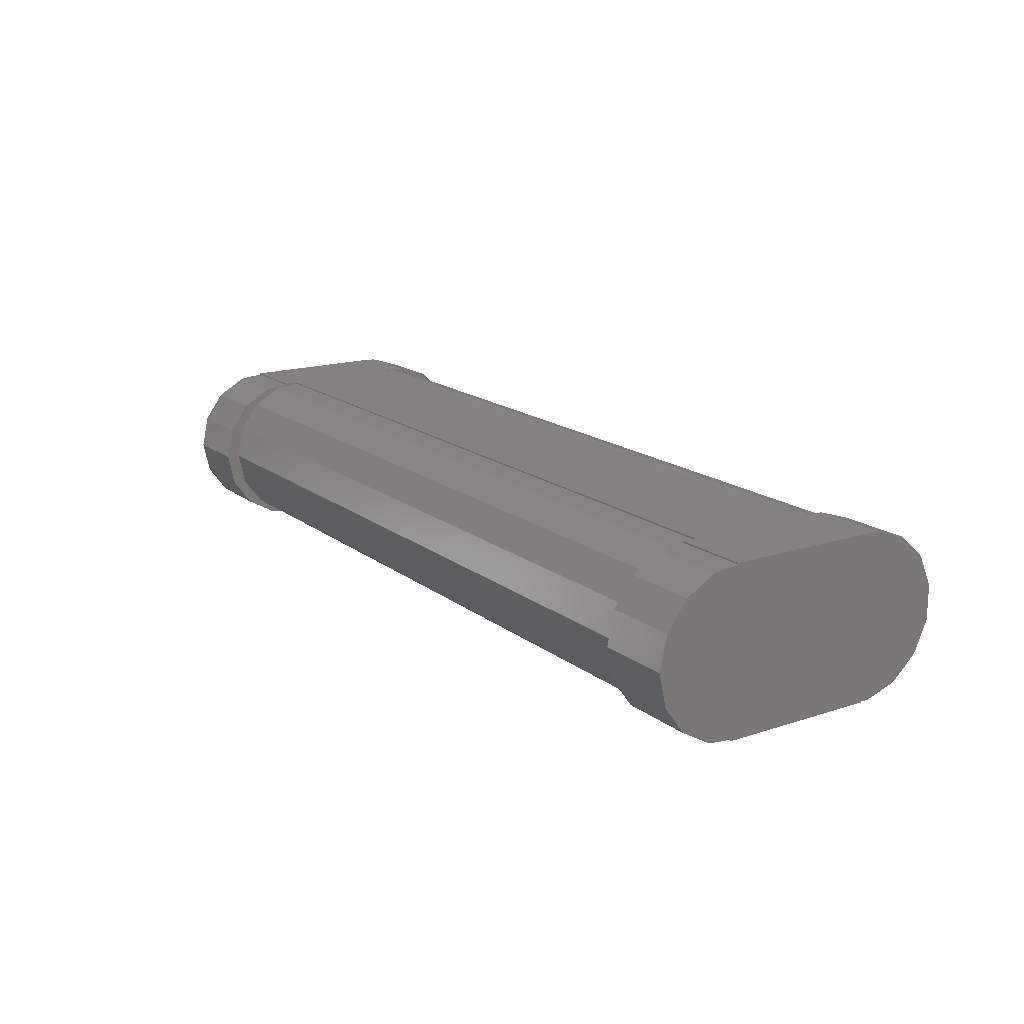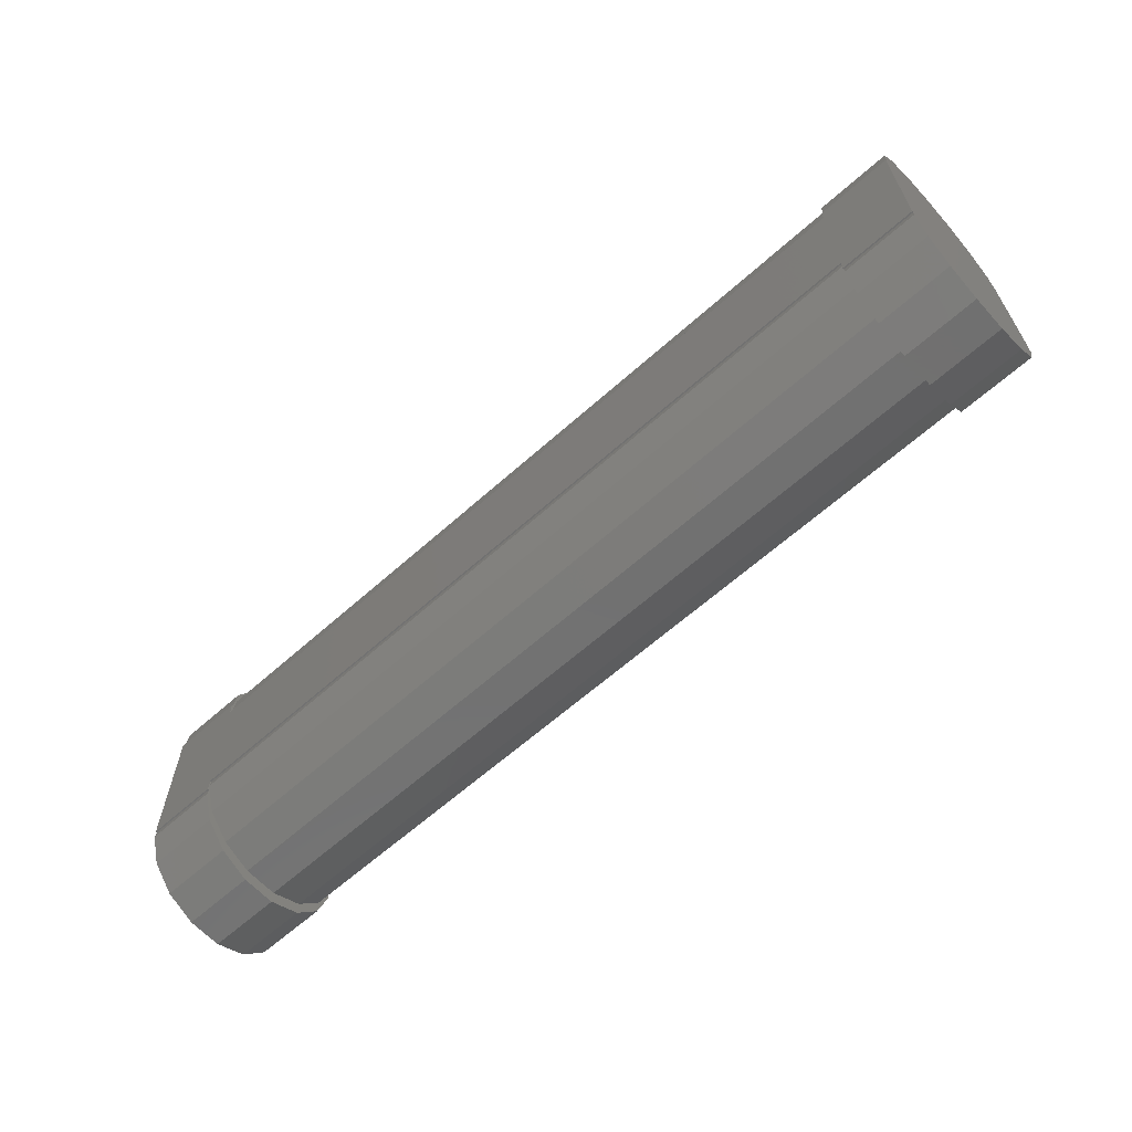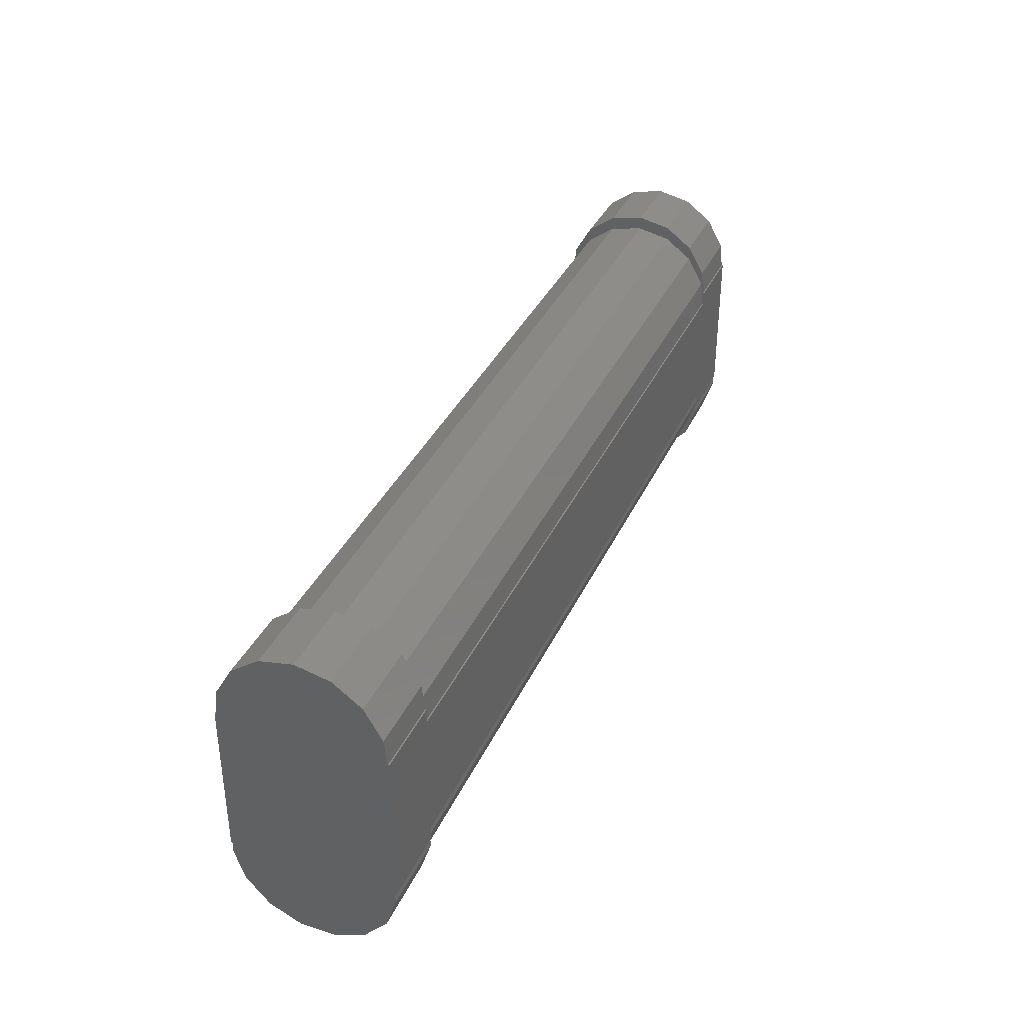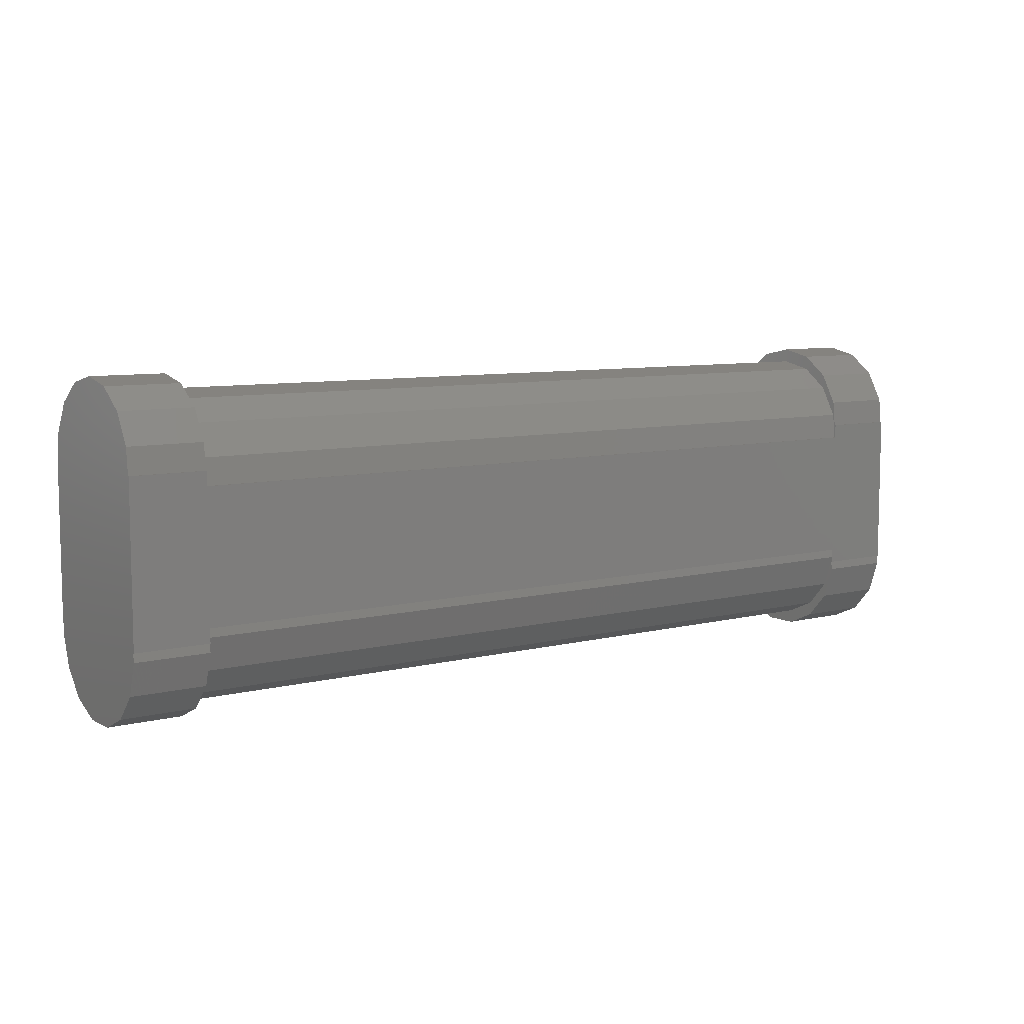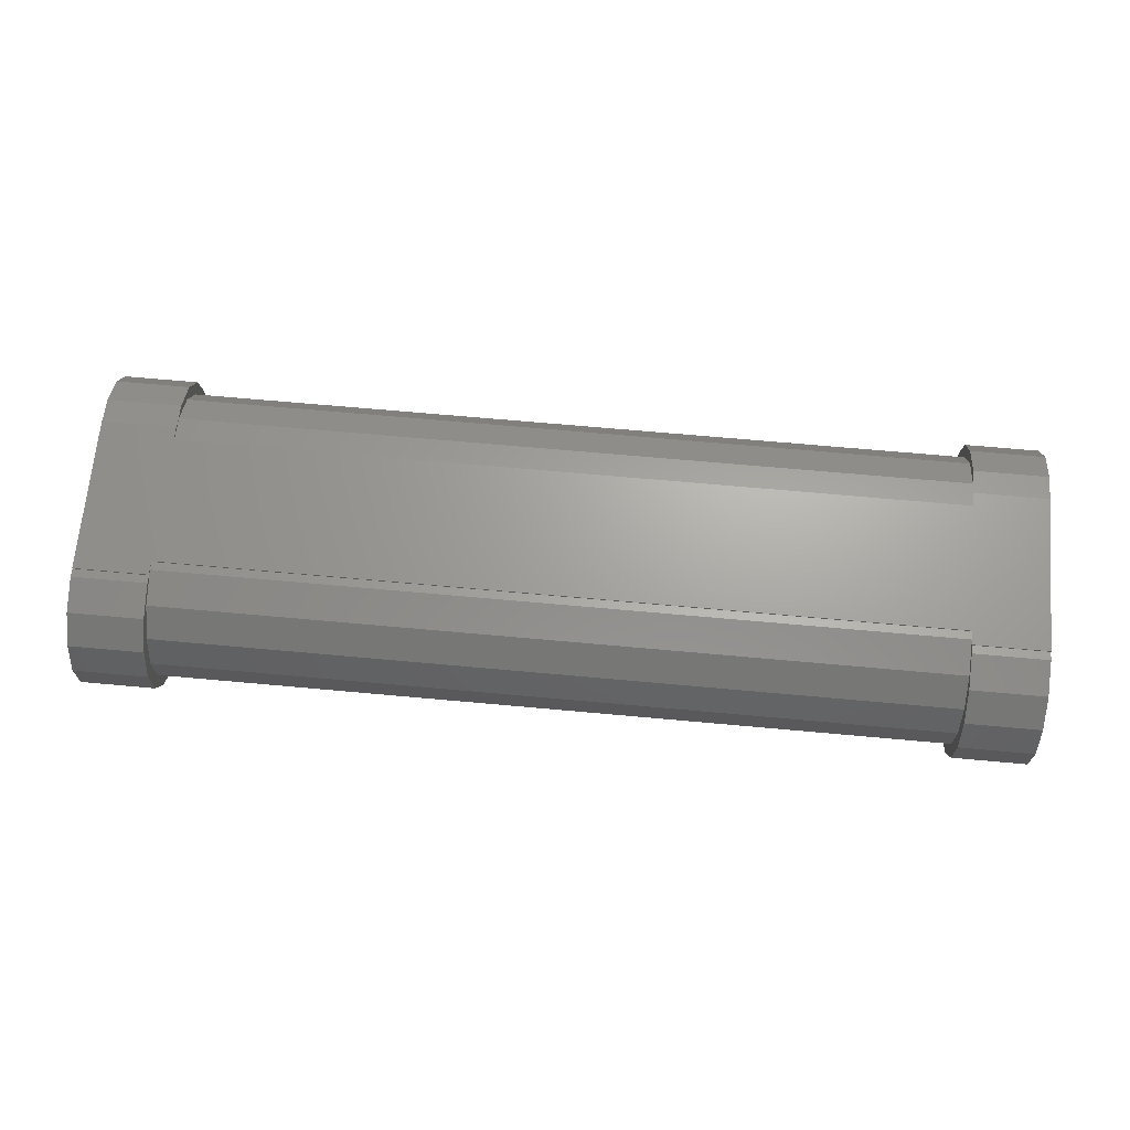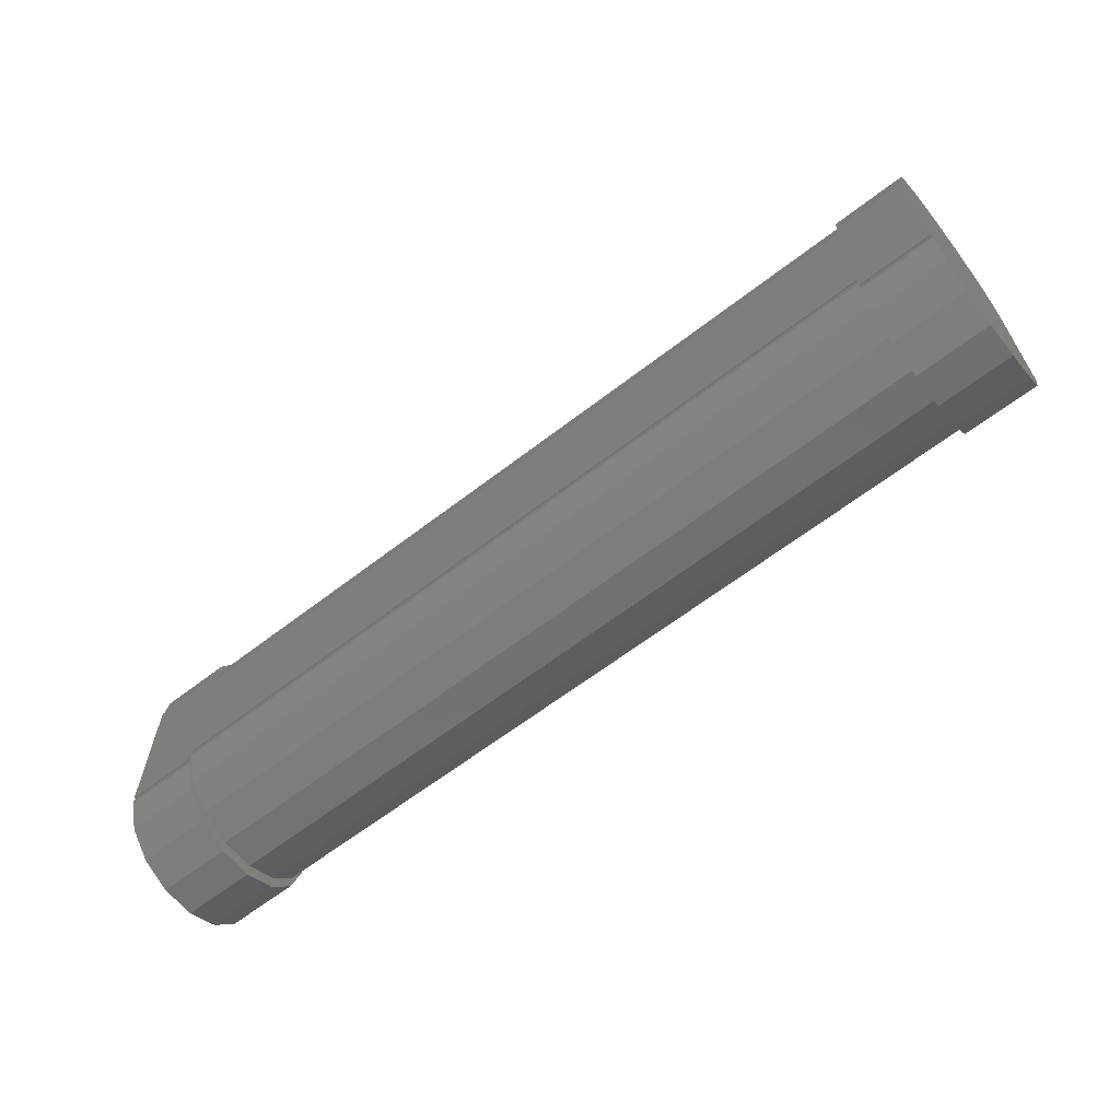
<metadata>
{"format":"stl","ext":"stl","renderer":"f3d","projection":"perspective","resolution":1024,"background":"white","views":[{"elev":16.6,"azim":-123.7,"up":"+Z"},{"elev":-63.1,"azim":-137.9,"up":"+Y"},{"elev":36.2,"azim":-67.5,"up":"+Y"},{"elev":7.9,"azim":-35.1,"up":"+Y"},{"elev":67.8,"azim":5.2,"up":"+Z"},{"elev":-63.0,"azim":-142.0,"up":"+Y"}]}
</metadata>
<code>
# stl→obj: 138 verts, 272 faces
v 17.43 14.47 6.25
v 28.18 14.47 6.448
v 17.43 14.47 6.448
v 28.18 14.47 6.25
v 17.43 14.47 30.05
v 28.18 14.47 30.25
v 17.43 14.47 30.25
v 28.18 14.47 30.05
v 28.18 8.475 28.64
v 28.18 13.22 30.18
v 28.18 4.767 25.3
v 28.18 8.475 7.858
v 28.18 13.22 6.316
v 28.18 2.737 20.74
v 28.18 4.767 11.2
v 28.18 2.737 15.76
v 28.18 37.27 30.05
v 28.18 37.27 30.25
v 28.18 37.27 6.448
v 28.18 37.27 6.25
v 28.18 48.24 23.13
v 28.18 48.24 13.37
v 28.18 49.27 18.25
v 28.18 45.3 27.17
v 28.18 40.98 29.66
v 28.18 45.3 9.332
v 28.18 40.98 6.837
v 17.43 37.27 6.448
v 17.43 37.27 6.25
v 17.43 37.27 30.25
v 17.43 37.27 30.05
v 17.43 16.5 6.25
v 17.43 15.25 6.316
v 17.43 16.5 6.448
v 17.43 10.5 7.858
v 17.43 13.22 6.316
v 17.43 8.475 7.858
v 17.43 6.792 11.2
v 17.43 4.767 11.2
v 17.43 4.762 15.76
v 17.43 2.737 15.76
v 17.43 4.762 20.74
v 17.43 35.25 6.25
v 17.43 47.25 18.25
v 17.43 49.27 18.25
v 17.43 48.24 13.37
v 17.43 48.24 23.13
v 17.43 46.21 13.37
v 17.43 45.3 9.332
v 17.43 43.28 9.332
v 17.43 40.98 6.837
v 17.43 38.96 6.837
v 17.43 35.25 6.448
v 17.43 46.21 23.13
v 17.43 45.3 27.17
v 17.43 43.28 27.17
v 17.43 40.98 29.66
v 17.43 38.96 29.66
v 17.43 35.25 30.05
v 17.43 35.25 30.25
v 17.43 10.5 28.64
v 17.43 15.25 30.18
v 17.43 13.22 30.18
v 17.43 8.475 28.64
v 17.43 6.792 25.3
v 17.43 4.767 25.3
v 17.43 2.737 20.74
v 17.43 16.5 30.25
v 17.43 16.5 30.05
v -106.8 14.47 6.25
v -96.08 14.47 6.448
v -106.8 14.47 6.448
v -96.08 14.47 6.25
v -106.8 14.47 30.05
v -96.08 14.47 30.25
v -106.8 14.47 30.25
v -96.08 14.47 30.05
v -96.08 16.5 30.25
v -96.08 15.25 30.18
v -96.08 16.5 30.05
v -96.08 10.5 28.64
v -96.08 13.22 30.18
v -96.08 8.475 28.64
v -96.08 6.792 25.3
v -96.08 4.767 25.3
v -96.08 4.762 20.74
v -96.08 2.737 20.74
v -96.08 4.762 15.76
v -96.08 37.27 30.25
v -96.08 35.25 30.25
v -96.08 37.27 30.05
v -96.08 47.25 18.25
v -96.08 49.27 18.25
v -96.08 48.24 23.13
v -96.08 48.24 13.37
v -96.08 46.21 23.13
v -96.08 45.3 27.17
v -96.08 43.28 27.17
v -96.08 40.98 29.66
v -96.08 38.96 29.66
v -96.08 35.25 30.05
v -96.08 46.21 13.37
v -96.08 45.3 9.332
v -96.08 43.28 9.332
v -96.08 40.98 6.837
v -96.08 38.96 6.837
v -96.08 37.27 6.448
v -96.08 35.25 6.448
v -96.08 37.27 6.25
v -96.08 35.25 6.25
v -96.08 10.5 7.858
v -96.08 15.25 6.316
v -96.08 13.22 6.316
v -96.08 8.475 7.858
v -96.08 6.792 11.2
v -96.08 4.767 11.2
v -96.08 2.737 15.76
v -96.08 16.5 6.25
v -96.08 16.5 6.448
v -106.8 37.27 6.448
v -106.8 37.27 6.25
v -106.8 37.27 30.25
v -106.8 37.27 30.05
v -106.8 48.24 13.37
v -106.8 48.24 23.13
v -106.8 49.27 18.25
v -106.8 45.3 9.332
v -106.8 40.98 6.837
v -106.8 45.3 27.17
v -106.8 40.98 29.66
v -106.8 8.475 7.858
v -106.8 13.22 6.316
v -106.8 4.767 11.2
v -106.8 8.475 28.64
v -106.8 13.22 30.18
v -106.8 2.737 15.76
v -106.8 4.767 25.3
v -106.8 2.737 20.74
f 1 2 3
f 2 1 4
f 5 6 7
f 6 5 8
f 9 8 10
f 11 8 9
f 8 11 2
f 2 12 13
f 14 2 11
f 2 15 12
f 2 14 15
f 15 14 16
f 8 17 18
f 8 18 6
f 17 8 19
f 2 19 8
f 19 2 20
f 20 2 4
f 21 22 23
f 17 21 24
f 21 17 22
f 17 24 25
f 19 22 17
f 22 19 26
f 26 19 27
f 20 28 19
f 28 20 29
f 17 30 18
f 30 17 31
f 32 33 34
f 1 33 32
f 3 33 1
f 3 35 33
f 36 35 3
f 37 35 36
f 37 38 35
f 39 38 37
f 39 40 38
f 40 41 42
f 41 40 39
f 29 43 28
f 44 45 46
f 45 44 47
f 46 48 44
f 49 48 46
f 49 50 48
f 51 50 49
f 51 52 50
f 28 52 51
f 53 28 43
f 28 53 52
f 54 47 44
f 54 55 47
f 56 55 54
f 56 57 55
f 58 57 56
f 58 31 57
f 59 31 58
f 59 30 31
f 30 59 60
f 61 5 62
f 61 63 5
f 61 64 63
f 65 64 61
f 65 66 64
f 42 66 65
f 67 42 41
f 42 67 66
f 62 68 69
f 62 7 68
f 7 62 5
f 1 32 43
f 43 29 1
f 1 20 4
f 20 1 29
f 60 18 30
f 18 60 6
f 68 6 60
f 6 68 7
f 41 14 67
f 14 41 16
f 63 9 10
f 9 63 64
f 64 11 9
f 11 64 66
f 39 16 41
f 16 39 15
f 5 10 8
f 10 5 63
f 67 11 66
f 11 67 14
f 39 12 15
f 12 39 37
f 36 2 13
f 2 36 3
f 37 13 12
f 13 37 36
f 23 47 21
f 47 23 45
f 57 17 25
f 17 57 31
f 51 26 27
f 26 51 49
f 28 27 19
f 27 28 51
f 55 25 24
f 25 55 57
f 21 55 24
f 55 21 47
f 26 46 22
f 46 26 49
f 22 45 23
f 45 22 46
f 70 71 72
f 71 70 73
f 74 75 76
f 75 74 77
f 78 79 80
f 75 79 78
f 77 79 75
f 77 81 79
f 82 81 77
f 83 81 82
f 83 84 81
f 85 84 83
f 85 86 84
f 86 87 88
f 87 86 85
f 89 90 91
f 92 93 94
f 93 92 95
f 94 96 92
f 97 96 94
f 97 98 96
f 99 98 97
f 99 100 98
f 91 100 99
f 101 91 90
f 91 101 100
f 102 95 92
f 102 103 95
f 104 103 102
f 104 105 103
f 106 105 104
f 106 107 105
f 108 107 106
f 108 109 107
f 109 108 110
f 111 71 112
f 111 113 71
f 111 114 113
f 115 114 111
f 115 116 114
f 88 116 115
f 117 88 87
f 88 117 116
f 112 118 119
f 112 73 118
f 73 112 71
f 90 89 75
f 75 78 90
f 109 120 107
f 120 109 121
f 91 122 89
f 122 91 123
f 121 70 120
f 124 125 126
f 120 124 127
f 124 120 125
f 120 127 128
f 123 125 120
f 129 123 130
f 125 123 129
f 72 123 120
f 72 120 70
f 74 123 72
f 123 74 122
f 122 74 76
f 131 72 132
f 133 72 131
f 72 133 74
f 74 134 135
f 136 74 133
f 74 137 134
f 74 136 137
f 137 136 138
f 70 118 73
f 118 70 110
f 121 110 70
f 110 121 109
f 122 75 89
f 75 122 76
f 136 87 138
f 87 136 117
f 135 83 82
f 83 135 134
f 134 85 83
f 85 134 137
f 133 117 136
f 117 133 116
f 74 82 77
f 82 74 135
f 138 85 137
f 85 138 87
f 133 114 116
f 114 133 131
f 132 71 113
f 71 132 72
f 131 113 114
f 113 131 132
f 93 125 94
f 125 93 126
f 130 91 99
f 91 130 123
f 128 103 105
f 103 128 127
f 120 105 107
f 105 120 128
f 129 99 97
f 99 129 130
f 94 129 97
f 129 94 125
f 103 124 95
f 124 103 127
f 95 126 93
f 126 95 124
f 118 34 119
f 34 118 32
f 80 68 78
f 68 80 69
f 43 108 53
f 108 43 110
f 59 90 60
f 90 59 101
f 90 68 60
f 68 90 78
f 118 43 32
f 43 118 110
f 88 42 86
f 42 88 40
f 115 40 88
f 40 115 38
f 80 62 69
f 62 80 79
f 79 61 62
f 61 79 81
f 81 65 61
f 65 81 84
f 86 65 84
f 65 86 42
f 111 33 35
f 33 111 112
f 115 35 38
f 35 115 111
f 112 34 33
f 34 112 119
f 44 96 54
f 96 44 92
f 100 59 58
f 59 100 101
f 98 58 56
f 58 98 100
f 54 98 56
f 98 54 96
f 106 50 52
f 50 106 104
f 50 102 48
f 102 50 104
f 48 92 44
f 92 48 102
f 108 52 53
f 52 108 106

</code>
